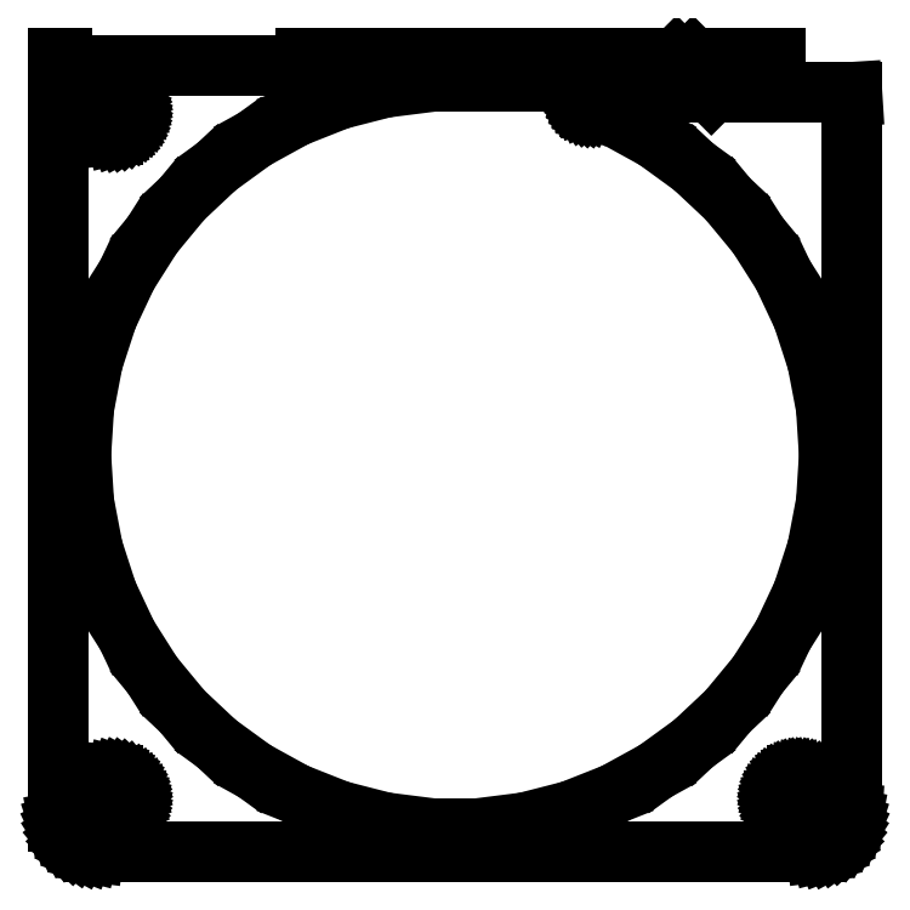
<metadata>
{"format":"dxf","ext":"dxf","renderer":"ezdxf+matplotlib","layout":"modelspace","background":"white","min_lineweight":24,"dpi":150}
</metadata>
<code>
0
SECTION
2
ENTITIES
0
LINE
8
0
10
47.94
20
176.1
11
48.55
21
176.2
0
LINE
8
0
10
48.55
20
176.2
11
49.13
21
176.5
0
LINE
8
0
10
49.13
20
176.5
11
49.68
21
176.8
0
LINE
8
0
10
49.68
20
176.8
11
50.19
21
177.1
0
LINE
8
0
10
50.19
20
177.1
11
50.64
21
177.6
0
LINE
8
0
10
50.64
20
177.6
11
51.05
21
178.1
0
LINE
8
0
10
51.05
20
178.1
11
51.38
21
178.6
0
LINE
8
0
10
51.38
20
178.6
11
51.65
21
179.2
0
LINE
8
0
10
51.65
20
179.2
11
51.84
21
179.8
0
LINE
8
0
10
51.84
20
179.8
11
51.96
21
180.4
0
LINE
8
0
10
51.96
20
180.4
11
52
21
181
0
LINE
8
0
10
52
20
181
11
52
21
275
0
LINE
8
0
10
52
20
275
11
51.97
21
275.5
0
LINE
8
0
10
51.97
20
275.5
11
33.61
21
275.5
0
LINE
8
0
10
33.61
20
275.5
11
33.55
21
275.4
0
LINE
8
0
10
33.55
20
275.4
11
33.5
21
275.5
0
LINE
8
0
10
33.5
20
275.5
11
18.56
21
275.5
0
LINE
8
0
10
18.56
20
275.5
11
18.56
21
275.5
0
LINE
8
0
10
18.56
20
275.5
11
17.75
21
275.5
0
LINE
8
0
10
17.75
20
275.5
11
17.62
21
275.5
0
LINE
8
0
10
17.62
20
275.5
11
17.5
21
275.5
0
LINE
8
0
10
17.5
20
275.5
11
17.39
21
275.4
0
LINE
8
0
10
17.39
20
275.4
11
17.28
21
275.3
0
LINE
8
0
10
17.28
20
275.3
11
17.17
21
275.3
0
LINE
8
0
10
17.17
20
275.3
11
17.08
21
275.2
0
LINE
8
0
10
17.08
20
275.2
11
17
21
275.1
0
LINE
8
0
10
17
20
275.1
11
16.93
21
275
0
LINE
8
0
10
16.93
20
275
11
16.88
21
274.9
0
LINE
8
0
10
16.88
20
274.9
11
16.84
21
274.7
0
LINE
8
0
10
16.84
20
274.7
11
16.82
21
274.6
0
LINE
8
0
10
16.82
20
274.6
11
16.81
21
274.5
0
LINE
8
0
10
16.81
20
274.5
11
16.82
21
274.4
0
LINE
8
0
10
16.82
20
274.4
11
16.84
21
274.3
0
LINE
8
0
10
16.84
20
274.3
11
16.88
21
274.1
0
LINE
8
0
10
16.88
20
274.1
11
16.93
21
274
0
LINE
8
0
10
16.93
20
274
11
17
21
273.9
0
LINE
8
0
10
17
20
273.9
11
17.08
21
273.8
0
LINE
8
0
10
17.08
20
273.8
11
17.17
21
273.7
0
LINE
8
0
10
17.17
20
273.7
11
17.28
21
273.7
0
LINE
8
0
10
17.28
20
273.7
11
17.39
21
273.6
0
LINE
8
0
10
17.39
20
273.6
11
17.5
21
273.5
0
LINE
8
0
10
17.5
20
273.5
11
17.62
21
273.5
0
LINE
8
0
10
17.62
20
273.5
11
17.75
21
273.5
0
LINE
8
0
10
17.75
20
273.5
11
18.56
21
273.5
0
LINE
8
0
10
18.56
20
273.5
11
18.56
21
273.5
0
LINE
8
0
10
18.56
20
273.5
11
17.92
21
273.5
0
LINE
8
0
10
17.92
20
273.5
11
20.86
21
272.3
0
LINE
8
0
10
20.86
20
272.3
11
26.26
21
269.4
0
LINE
8
0
10
26.26
20
269.4
11
31.23
21
265.8
0
LINE
8
0
10
31.23
20
265.8
11
35.72
21
261.5
0
LINE
8
0
10
35.72
20
261.5
11
39.64
21
256.8
0
LINE
8
0
10
39.64
20
256.8
11
42.94
21
251.6
0
LINE
8
0
10
42.94
20
251.6
11
45.56
21
246
0
LINE
8
0
10
45.56
20
246
11
47.46
21
240.2
0
LINE
8
0
10
47.46
20
240.2
11
48.61
21
234.1
0
LINE
8
0
10
48.61
20
234.1
11
49
21
228
0
LINE
8
0
10
49
20
228
11
48.61
21
221.9
0
LINE
8
0
10
48.61
20
221.9
11
47.46
21
215.8
0
LINE
8
0
10
47.46
20
215.8
11
45.56
21
210
0
LINE
8
0
10
45.56
20
210
11
42.94
21
204.4
0
LINE
8
0
10
42.94
20
204.4
11
39.64
21
199.2
0
LINE
8
0
10
39.64
20
199.2
11
35.72
21
194.5
0
LINE
8
0
10
35.72
20
194.5
11
31.23
21
190.2
0
LINE
8
0
10
31.23
20
190.2
11
26.26
21
186.6
0
LINE
8
0
10
26.26
20
186.6
11
20.86
21
183.7
0
LINE
8
0
10
20.86
20
183.7
11
15.14
21
181.4
0
LINE
8
0
10
15.14
20
181.4
11
9.182
21
179.9
0
LINE
8
0
10
9.182
20
179.9
11
3.077
21
179.1
0
LINE
8
0
10
3.077
20
179.1
11
-3.077
21
179.1
0
LINE
8
0
10
-3.077
20
179.1
11
-9.182
21
179.9
0
LINE
8
0
10
-9.182
20
179.9
11
-15.14
21
181.4
0
LINE
8
0
10
-15.14
20
181.4
11
-20.86
21
183.7
0
LINE
8
0
10
-20.86
20
183.7
11
-26.26
21
186.6
0
LINE
8
0
10
-26.26
20
186.6
11
-31.23
21
190.2
0
LINE
8
0
10
-31.23
20
190.2
11
-35.72
21
194.5
0
LINE
8
0
10
-35.72
20
194.5
11
-39.64
21
199.2
0
LINE
8
0
10
-39.64
20
199.2
11
-42.94
21
204.4
0
LINE
8
0
10
-42.94
20
204.4
11
-45.56
21
210
0
LINE
8
0
10
-45.56
20
210
11
-47.46
21
215.8
0
LINE
8
0
10
-47.46
20
215.8
11
-48.61
21
221.9
0
LINE
8
0
10
-48.61
20
221.9
11
-49
21
228
0
LINE
8
0
10
-49
20
228
11
-48.61
21
234.1
0
LINE
8
0
10
-48.61
20
234.1
11
-47.46
21
240.2
0
LINE
8
0
10
-47.46
20
240.2
11
-45.56
21
246
0
LINE
8
0
10
-45.56
20
246
11
-42.94
21
251.6
0
LINE
8
0
10
-42.94
20
251.6
11
-39.64
21
256.8
0
LINE
8
0
10
-39.64
20
256.8
11
-35.72
21
261.5
0
LINE
8
0
10
-35.72
20
261.5
11
-31.23
21
265.8
0
LINE
8
0
10
-31.23
20
265.8
11
-26.26
21
269.4
0
LINE
8
0
10
-26.26
20
269.4
11
-20.86
21
272.3
0
LINE
8
0
10
-20.86
20
272.3
11
-15.14
21
274.6
0
LINE
8
0
10
-15.14
20
274.6
11
-9.182
21
276.1
0
LINE
8
0
10
-9.182
20
276.1
11
-3.077
21
276.9
0
LINE
8
0
10
-3.077
20
276.9
11
0
21
276.9
0
LINE
8
0
10
0
20
276.9
11
0
21
277
0
LINE
8
0
10
0
20
277
11
32
21
277
0
LINE
8
0
10
32
20
277
11
29.01
21
280
0
LINE
8
0
10
29.01
20
280
11
-19.5
21
280
0
LINE
8
0
10
-19.5
20
280
11
-19.5
21
279
0
LINE
8
0
10
-19.5
20
279
11
-51.5
21
279
0
LINE
8
0
10
-51.5
20
279
11
-51.5
21
280
0
LINE
8
0
10
-51.5
20
280
11
-52
21
280
0
LINE
8
0
10
-52
20
280
11
-52
21
276
0
LINE
8
0
10
-52
20
276
11
-44.81
21
276
0
LINE
8
0
10
-44.81
20
276
11
-44.44
21
275.9
0
LINE
8
0
10
-44.44
20
275.9
11
-44.07
21
275.9
0
LINE
8
0
10
-44.07
20
275.9
11
-43.72
21
275.7
0
LINE
8
0
10
-43.72
20
275.7
11
-43.39
21
275.5
0
LINE
8
0
10
-43.39
20
275.5
11
-43.09
21
275.3
0
LINE
8
0
10
-43.09
20
275.3
11
-42.81
21
275.1
0
LINE
8
0
10
-42.81
20
275.1
11
-42.57
21
274.8
0
LINE
8
0
10
-42.57
20
274.8
11
-42.37
21
274.4
0
LINE
8
0
10
-42.37
20
274.4
11
-42.21
21
274.1
0
LINE
8
0
10
-42.21
20
274.1
11
-42.09
21
273.7
0
LINE
8
0
10
-42.09
20
273.7
11
-42.02
21
273.4
0
LINE
8
0
10
-42.02
20
273.4
11
-42
21
273
0
LINE
8
0
10
-42
20
273
11
-42.02
21
272.6
0
LINE
8
0
10
-42.02
20
272.6
11
-42.09
21
272.3
0
LINE
8
0
10
-42.09
20
272.3
11
-42.21
21
271.9
0
LINE
8
0
10
-42.21
20
271.9
11
-42.37
21
271.6
0
LINE
8
0
10
-42.37
20
271.6
11
-42.57
21
271.2
0
LINE
8
0
10
-42.57
20
271.2
11
-42.81
21
270.9
0
LINE
8
0
10
-42.81
20
270.9
11
-43.09
21
270.7
0
LINE
8
0
10
-43.09
20
270.7
11
-43.39
21
270.5
0
LINE
8
0
10
-43.39
20
270.5
11
-43.72
21
270.3
0
LINE
8
0
10
-43.72
20
270.3
11
-44.07
21
270.1
0
LINE
8
0
10
-44.07
20
270.1
11
-44.44
21
270.1
0
LINE
8
0
10
-44.44
20
270.1
11
-44.81
21
270
0
LINE
8
0
10
-44.81
20
270
11
-52
21
270
0
LINE
8
0
10
-52
20
270
11
-52
21
186
0
LINE
8
0
10
-52
20
186
11
-44.81
21
186
0
LINE
8
0
10
-44.81
20
186
11
-44.44
21
185.9
0
LINE
8
0
10
-44.44
20
185.9
11
-44.07
21
185.9
0
LINE
8
0
10
-44.07
20
185.9
11
-43.72
21
185.7
0
LINE
8
0
10
-43.72
20
185.7
11
-43.39
21
185.5
0
LINE
8
0
10
-43.39
20
185.5
11
-43.09
21
185.3
0
LINE
8
0
10
-43.09
20
185.3
11
-42.81
21
185.1
0
LINE
8
0
10
-42.81
20
185.1
11
-42.57
21
184.8
0
LINE
8
0
10
-42.57
20
184.8
11
-42.37
21
184.4
0
LINE
8
0
10
-42.37
20
184.4
11
-42.21
21
184.1
0
LINE
8
0
10
-42.21
20
184.1
11
-42.09
21
183.7
0
LINE
8
0
10
-42.09
20
183.7
11
-42.02
21
183.4
0
LINE
8
0
10
-42.02
20
183.4
11
-42
21
183
0
LINE
8
0
10
-42
20
183
11
-42.02
21
182.6
0
LINE
8
0
10
-42.02
20
182.6
11
-42.09
21
182.3
0
LINE
8
0
10
-42.09
20
182.3
11
-42.21
21
181.9
0
LINE
8
0
10
-42.21
20
181.9
11
-42.37
21
181.6
0
LINE
8
0
10
-42.37
20
181.6
11
-42.57
21
181.2
0
LINE
8
0
10
-42.57
20
181.2
11
-42.81
21
180.9
0
LINE
8
0
10
-42.81
20
180.9
11
-43.09
21
180.7
0
LINE
8
0
10
-43.09
20
180.7
11
-43.39
21
180.5
0
LINE
8
0
10
-43.39
20
180.5
11
-43.72
21
180.3
0
LINE
8
0
10
-43.72
20
180.3
11
-44.07
21
180.1
0
LINE
8
0
10
-44.07
20
180.1
11
-44.44
21
180.1
0
LINE
8
0
10
-44.44
20
180.1
11
-44.81
21
180
0
LINE
8
0
10
-44.81
20
180
11
-51.89
21
180
0
LINE
8
0
10
-51.89
20
180
11
-51.84
21
179.8
0
LINE
8
0
10
-51.84
20
179.8
11
-51.65
21
179.2
0
LINE
8
0
10
-51.65
20
179.2
11
-51.38
21
178.6
0
LINE
8
0
10
-51.38
20
178.6
11
-51.05
21
178.1
0
LINE
8
0
10
-51.05
20
178.1
11
-50.64
21
177.6
0
LINE
8
0
10
-50.64
20
177.6
11
-50.19
21
177.1
0
LINE
8
0
10
-50.19
20
177.1
11
-49.68
21
176.8
0
LINE
8
0
10
-49.68
20
176.8
11
-49.13
21
176.5
0
LINE
8
0
10
-49.13
20
176.5
11
-48.55
21
176.2
0
LINE
8
0
10
-48.55
20
176.2
11
-47.94
21
176.1
0
LINE
8
0
10
-47.94
20
176.1
11
-47.31
21
176
0
LINE
8
0
10
-47.31
20
176
11
47.31
21
176
0
LINE
8
0
10
47.31
20
176
11
47.94
21
176.1
0
LINE
8
0
10
44.81
20
180
11
44.44
21
180.1
0
LINE
8
0
10
44.44
20
180.1
11
44.07
21
180.1
0
LINE
8
0
10
44.07
20
180.1
11
43.72
21
180.3
0
LINE
8
0
10
43.72
20
180.3
11
43.39
21
180.5
0
LINE
8
0
10
43.39
20
180.5
11
43.09
21
180.7
0
LINE
8
0
10
43.09
20
180.7
11
42.81
21
180.9
0
LINE
8
0
10
42.81
20
180.9
11
42.57
21
181.2
0
LINE
8
0
10
42.57
20
181.2
11
42.37
21
181.6
0
LINE
8
0
10
42.37
20
181.6
11
42.21
21
181.9
0
LINE
8
0
10
42.21
20
181.9
11
42.09
21
182.3
0
LINE
8
0
10
42.09
20
182.3
11
42.02
21
182.6
0
LINE
8
0
10
42.02
20
182.6
11
42
21
183
0
LINE
8
0
10
42
20
183
11
42.02
21
183.4
0
LINE
8
0
10
42.02
20
183.4
11
42.09
21
183.7
0
LINE
8
0
10
42.09
20
183.7
11
42.21
21
184.1
0
LINE
8
0
10
42.21
20
184.1
11
42.37
21
184.4
0
LINE
8
0
10
42.37
20
184.4
11
42.57
21
184.8
0
LINE
8
0
10
42.57
20
184.8
11
42.81
21
185.1
0
LINE
8
0
10
42.81
20
185.1
11
43.09
21
185.3
0
LINE
8
0
10
43.09
20
185.3
11
43.39
21
185.5
0
LINE
8
0
10
43.39
20
185.5
11
43.72
21
185.7
0
LINE
8
0
10
43.72
20
185.7
11
44.07
21
185.9
0
LINE
8
0
10
44.07
20
185.9
11
44.44
21
185.9
0
LINE
8
0
10
44.44
20
185.9
11
44.81
21
186
0
LINE
8
0
10
44.81
20
186
11
45.19
21
186
0
LINE
8
0
10
45.19
20
186
11
45.56
21
185.9
0
LINE
8
0
10
45.56
20
185.9
11
45.93
21
185.9
0
LINE
8
0
10
45.93
20
185.9
11
46.28
21
185.7
0
LINE
8
0
10
46.28
20
185.7
11
46.61
21
185.5
0
LINE
8
0
10
46.61
20
185.5
11
46.91
21
185.3
0
LINE
8
0
10
46.91
20
185.3
11
47.19
21
185.1
0
LINE
8
0
10
47.19
20
185.1
11
47.43
21
184.8
0
LINE
8
0
10
47.43
20
184.8
11
47.63
21
184.4
0
LINE
8
0
10
47.63
20
184.4
11
47.79
21
184.1
0
LINE
8
0
10
47.79
20
184.1
11
47.91
21
183.7
0
LINE
8
0
10
47.91
20
183.7
11
47.98
21
183.4
0
LINE
8
0
10
47.98
20
183.4
11
48
21
183
0
LINE
8
0
10
48
20
183
11
47.98
21
182.6
0
LINE
8
0
10
47.98
20
182.6
11
47.91
21
182.3
0
LINE
8
0
10
47.91
20
182.3
11
47.79
21
181.9
0
LINE
8
0
10
47.79
20
181.9
11
47.63
21
181.6
0
LINE
8
0
10
47.63
20
181.6
11
47.43
21
181.2
0
LINE
8
0
10
47.43
20
181.2
11
47.19
21
180.9
0
LINE
8
0
10
47.19
20
180.9
11
46.91
21
180.7
0
LINE
8
0
10
46.91
20
180.7
11
46.61
21
180.5
0
LINE
8
0
10
46.61
20
180.5
11
46.28
21
180.3
0
LINE
8
0
10
46.28
20
180.3
11
45.93
21
180.1
0
LINE
8
0
10
45.93
20
180.1
11
45.56
21
180.1
0
LINE
8
0
10
45.56
20
180.1
11
45.19
21
180
0
LINE
8
0
10
45.19
20
180
11
44.81
21
180
0
LINE
8
0
10
42
20
280
11
31.13
21
280
0
LINE
8
0
10
31.13
20
280
11
34.12
21
277
0
LINE
8
0
10
34.12
20
277
11
42
21
277
0
LINE
8
0
10
42
20
277
11
42
21
280
0
ENDSEC
0
EOF

</code>
